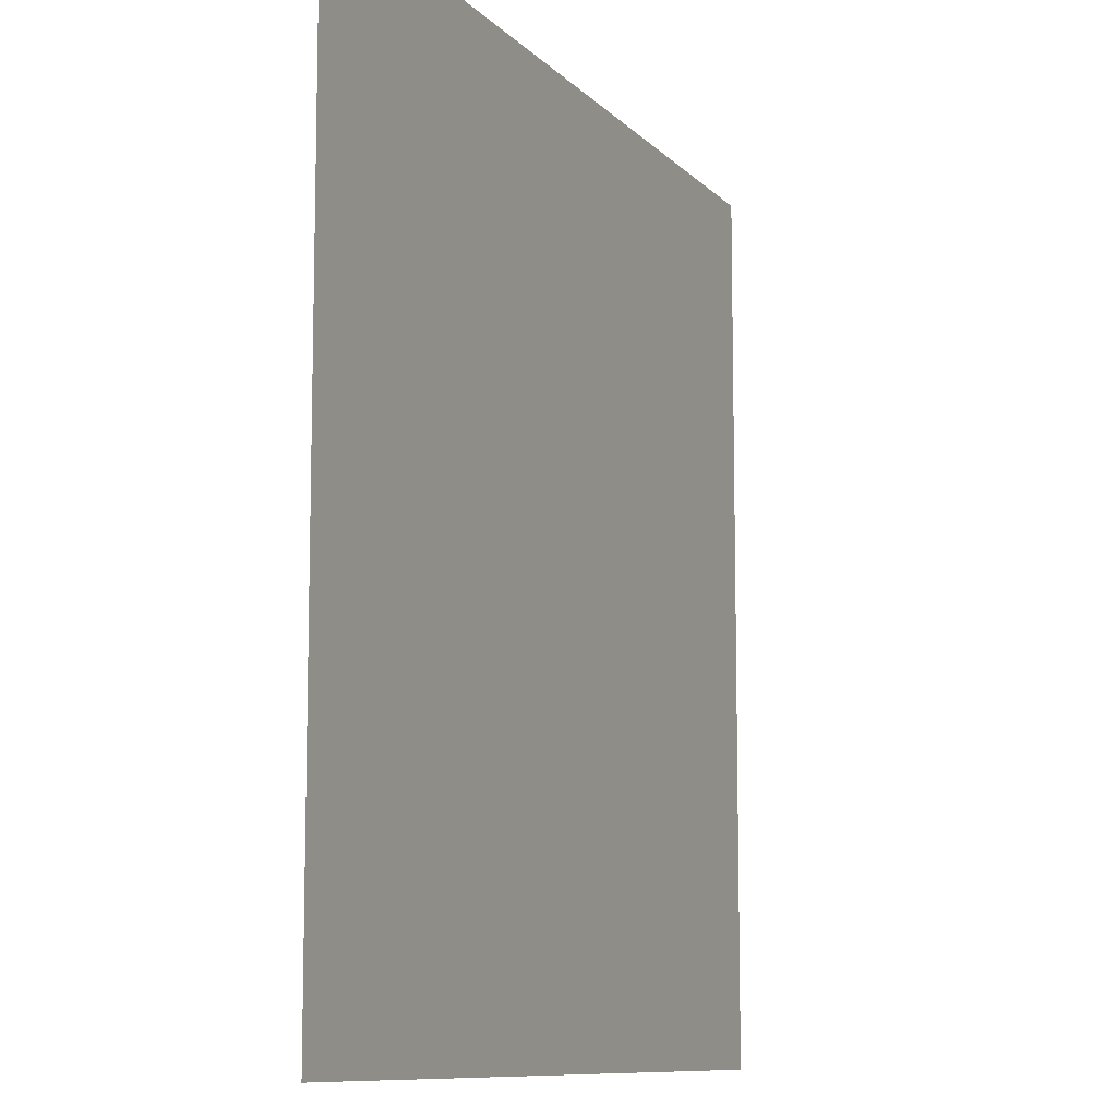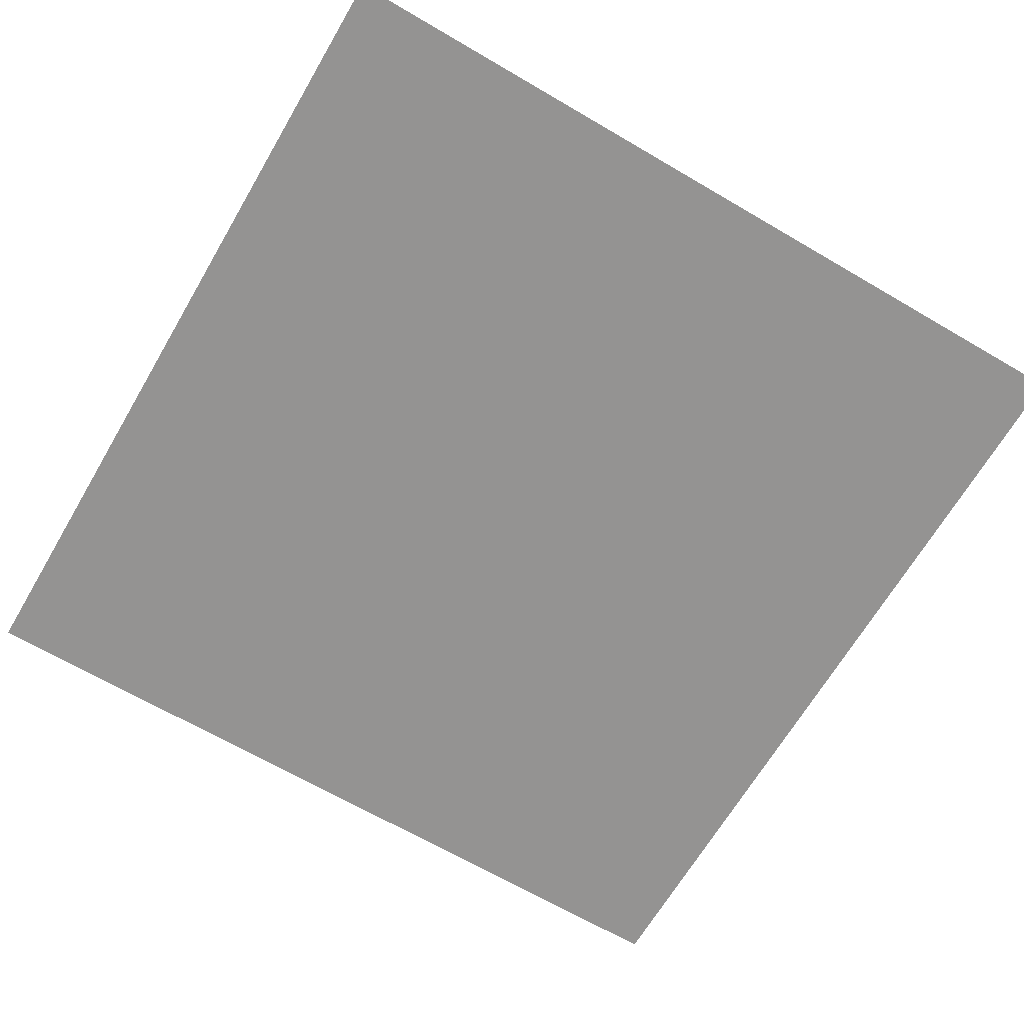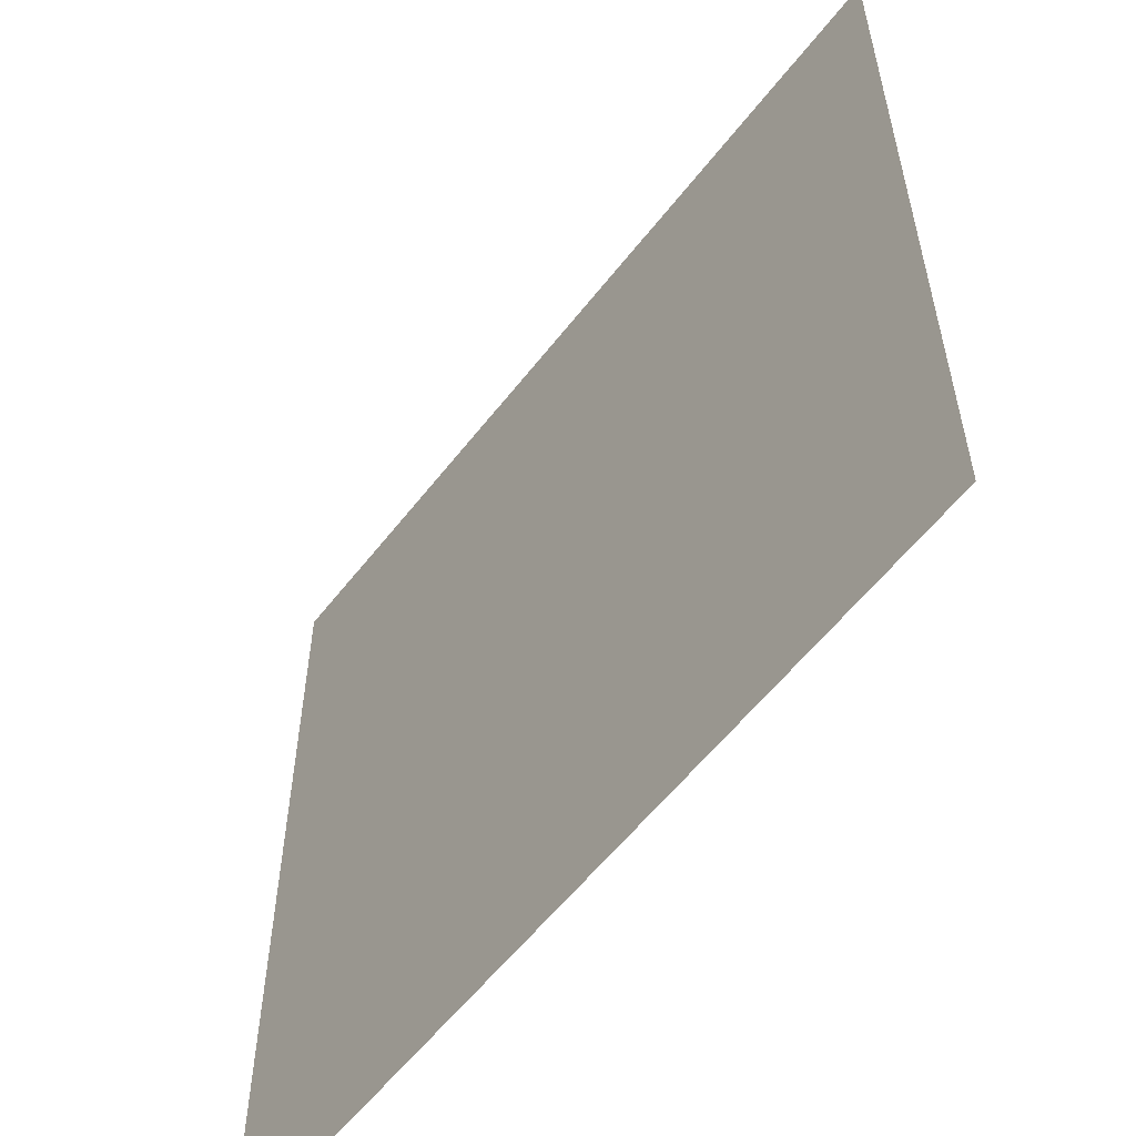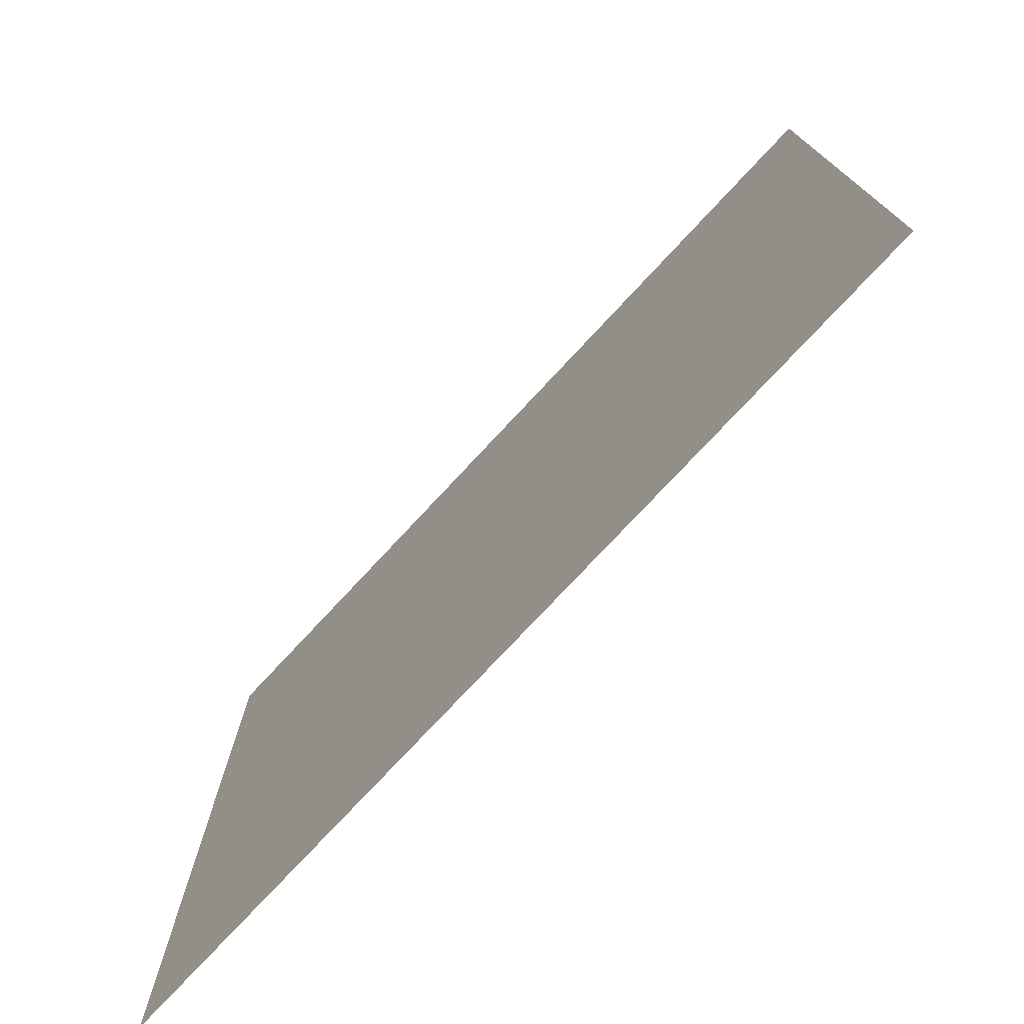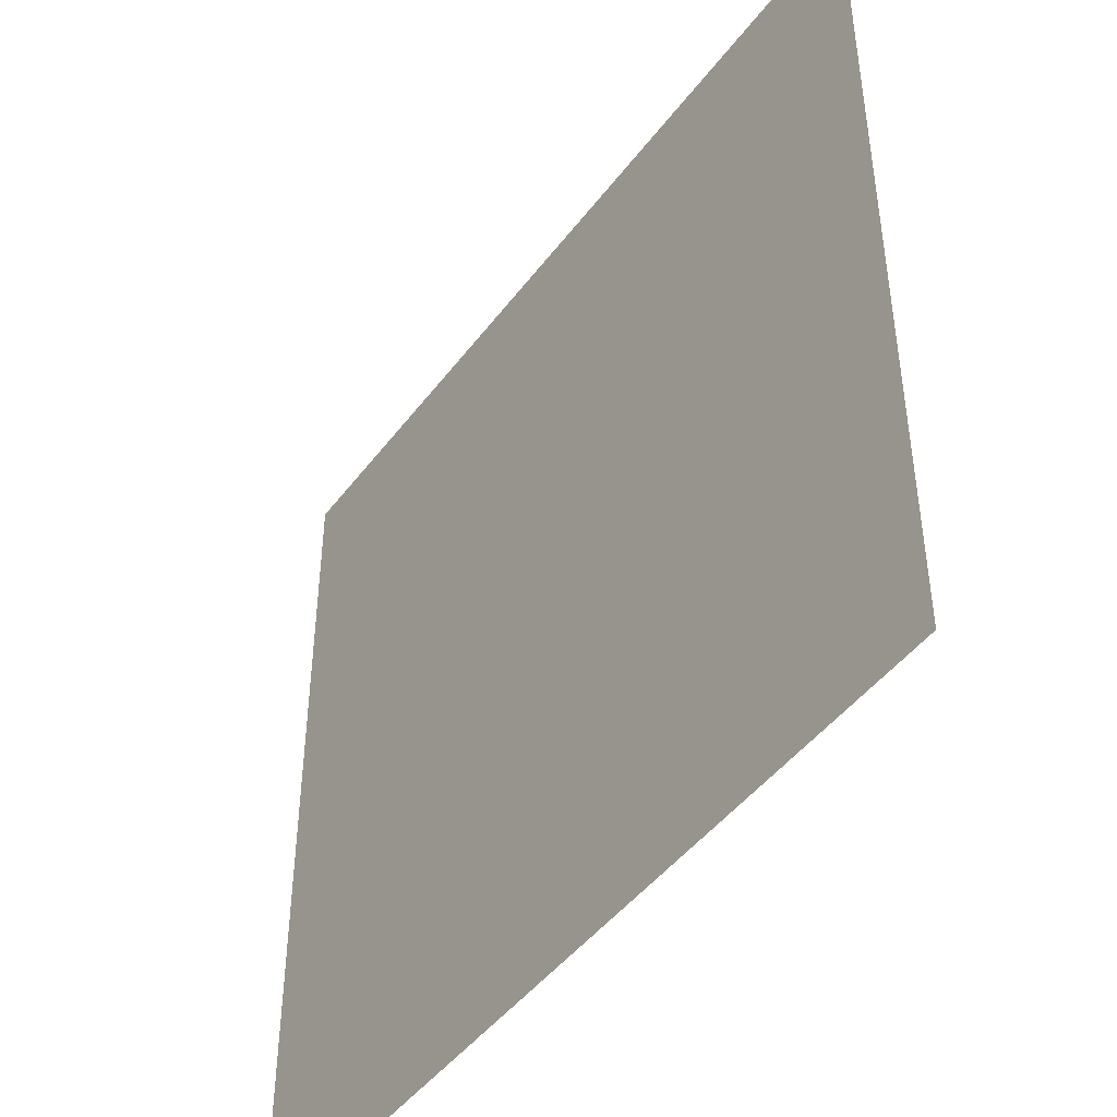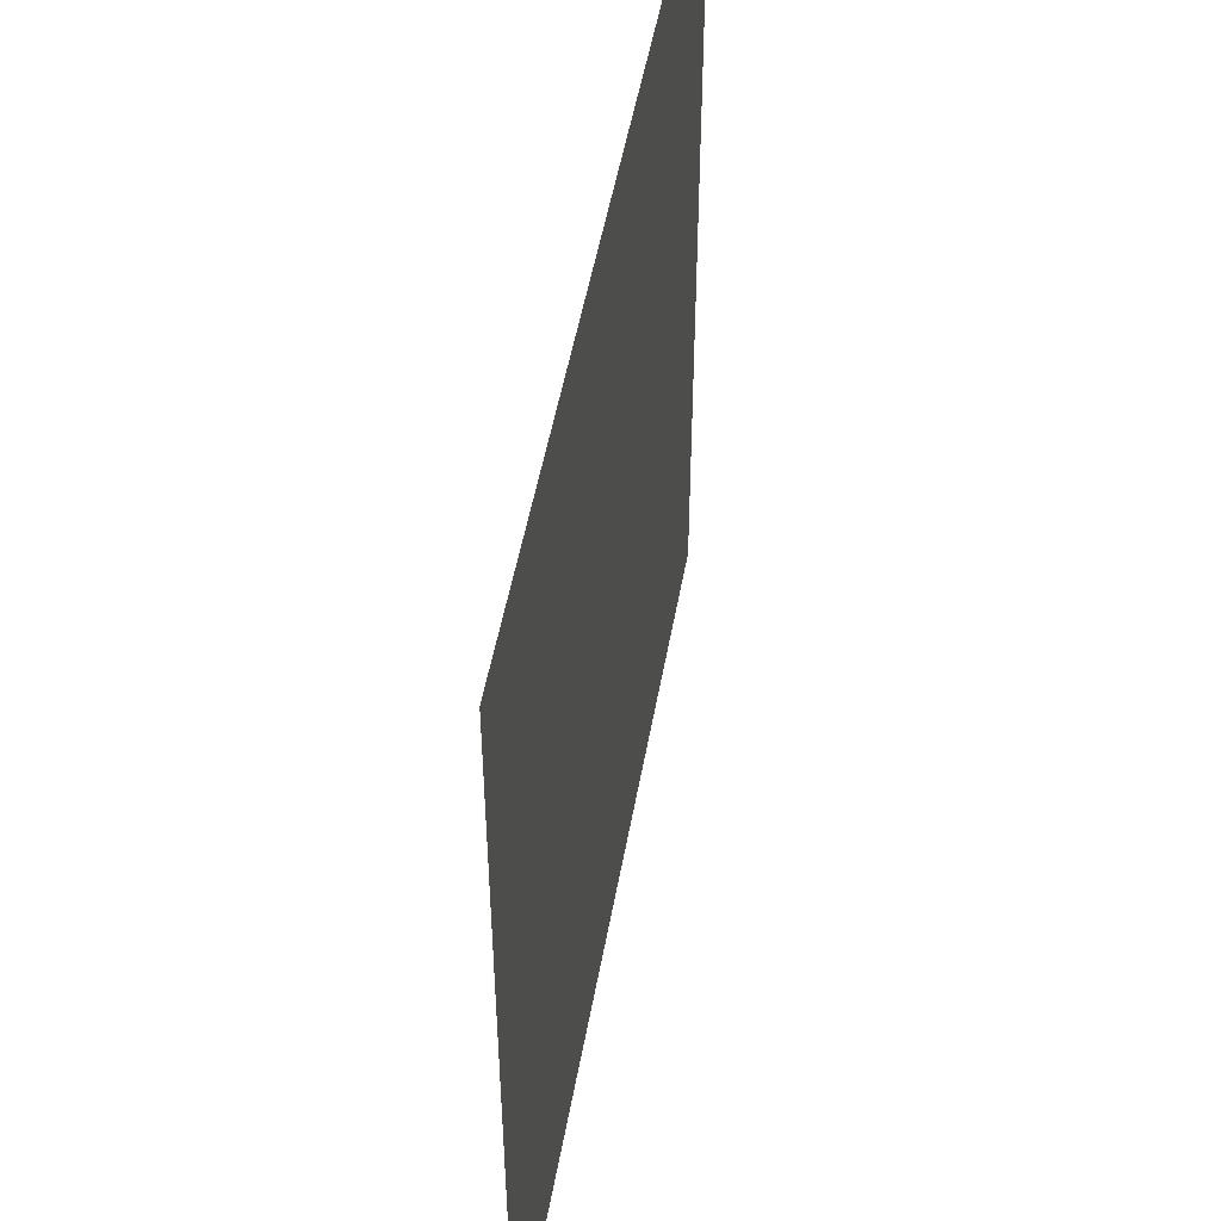
<metadata>
{"format":"obj","ext":"obj","renderer":"f3d","projection":"perspective","resolution":1024,"background":"white","views":[{"elev":-9.8,"azim":114.0,"up":"+Z"},{"elev":-66.8,"azim":59.6,"up":"+Y"},{"elev":-57.3,"azim":-127.3,"up":"+Z"},{"elev":-76.5,"azim":47.0,"up":"+Z"},{"elev":-45.8,"azim":-124.6,"up":"+Z"},{"elev":50.7,"azim":100.1,"up":"+Z"}]}
</metadata>
<code>
o 平面
v 1430 0 -1430
v -1430 0 -1430
v 1430 0 1430
v -1430 0 1430
v 1430 0 0
v -1430 0 0
v 0 0 -1430
v 0 0 1430
v 0 0 0
v -715.2 0 -1430
v -715.2 0 1430
v -715.2 0 0
v 715.2 0 1430
v 715.2 0 0
v 715.2 0 -1430
v 1430 0 -715.2
v -1430 0 -715.2
v 0 0 -715.2
v -715.2 0 -715.2
v 715.2 0 -715.2
v -1430 0 717.8
v 1430 0 717.8
v 0 0 717.8
v -715.2 0 717.8
v 715.2 0 717.8
v -1073 0 -1430
v -1073 0 1430
v -1073 0 0
v -1073 0 -715.2
v -1073 0 717.8
v -357.6 0 1430
v -357.6 0 0
v -357.6 0 -1430
v -357.6 0 -715.2
v -357.6 0 717.8
v 357.6 0 -1430
v 357.6 0 1430
v 357.6 0 0
v 357.6 0 -715.2
v 357.6 0 717.8
v 1073 0 1430
v 1073 0 0
v 1073 0 -1430
v 1073 0 -715.2
v 1073 0 717.8
v -1430 0 1074
v 0 0 1074
v -715.2 0 1074
v 715.2 0 1074
v 1430 0 1074
v -1073 0 1074
v -357.6 0 1074
v 357.6 0 1074
v 1073 0 1074
v 1430 0 358.9
v -1430 0 358.9
v 0 0 358.9
v -715.2 0 358.9
v 715.2 0 358.9
v -1073 0 358.9
v -357.6 0 358.9
v 357.6 0 358.9
v 1073 0 358.9
v -1430 0 -357.6
v 0 0 -357.6
v -715.2 0 -357.6
v 715.2 0 -357.6
v 1430 0 -357.6
v -1073 0 -357.6
v -357.6 0 -357.6
v 357.6 0 -357.6
v 1073 0 -357.6
v 1430 0 -1073
v -1430 0 -1073
v 0 0 -1073
v -715.2 0 -1073
v 715.2 0 -1073
v -1073 0 -1073
v -357.6 0 -1073
v 357.6 0 -1073
v 1073 0 -1073
f 46 27 51
f 64 28 69
f 65 38 71
f 47 37 53
f 66 32 70
f 48 31 52
f 49 41 54
f 67 42 72
f 77 44 81
f 76 34 79
f 75 39 80
f 74 29 78
f 59 45 63
f 58 35 61
f 57 40 62
f 56 30 60
f 60 24 58
f 78 19 76
f 69 12 66
f 51 11 48
f 61 23 57
f 79 18 75
f 52 8 47
f 70 9 65
f 62 25 59
f 80 20 77
f 53 13 49
f 71 14 67
f 63 22 55
f 81 16 73
f 72 5 68
f 54 3 50
f 45 50 22
f 40 49 25
f 35 47 23
f 30 48 24
f 25 54 45
f 24 52 35
f 23 53 40
f 21 51 30
f 42 55 5
f 38 59 14
f 32 57 9
f 28 58 12
f 6 60 28
f 9 62 38
f 12 61 32
f 14 63 42
f 44 68 16
f 39 67 20
f 34 65 18
f 29 66 19
f 20 72 44
f 19 70 34
f 18 71 39
f 17 69 29
f 43 73 1
f 36 77 15
f 33 75 7
f 26 76 10
f 2 78 26
f 7 80 36
f 10 79 33
f 15 81 43
f 46 4 27
f 64 6 28
f 65 9 38
f 47 8 37
f 66 12 32
f 48 11 31
f 49 13 41
f 67 14 42
f 77 20 44
f 76 19 34
f 75 18 39
f 74 17 29
f 59 25 45
f 58 24 35
f 57 23 40
f 56 21 30
f 60 30 24
f 78 29 19
f 69 28 12
f 51 27 11
f 61 35 23
f 79 34 18
f 52 31 8
f 70 32 9
f 62 40 25
f 80 39 20
f 53 37 13
f 71 38 14
f 63 45 22
f 81 44 16
f 72 42 5
f 54 41 3
f 45 54 50
f 40 53 49
f 35 52 47
f 30 51 48
f 25 49 54
f 24 48 52
f 23 47 53
f 21 46 51
f 42 63 55
f 38 62 59
f 32 61 57
f 28 60 58
f 6 56 60
f 9 57 62
f 12 58 61
f 14 59 63
f 44 72 68
f 39 71 67
f 34 70 65
f 29 69 66
f 20 67 72
f 19 66 70
f 18 65 71
f 17 64 69
f 43 81 73
f 36 80 77
f 33 79 75
f 26 78 76
f 2 74 78
f 7 75 80
f 10 76 79
f 15 77 81

</code>
